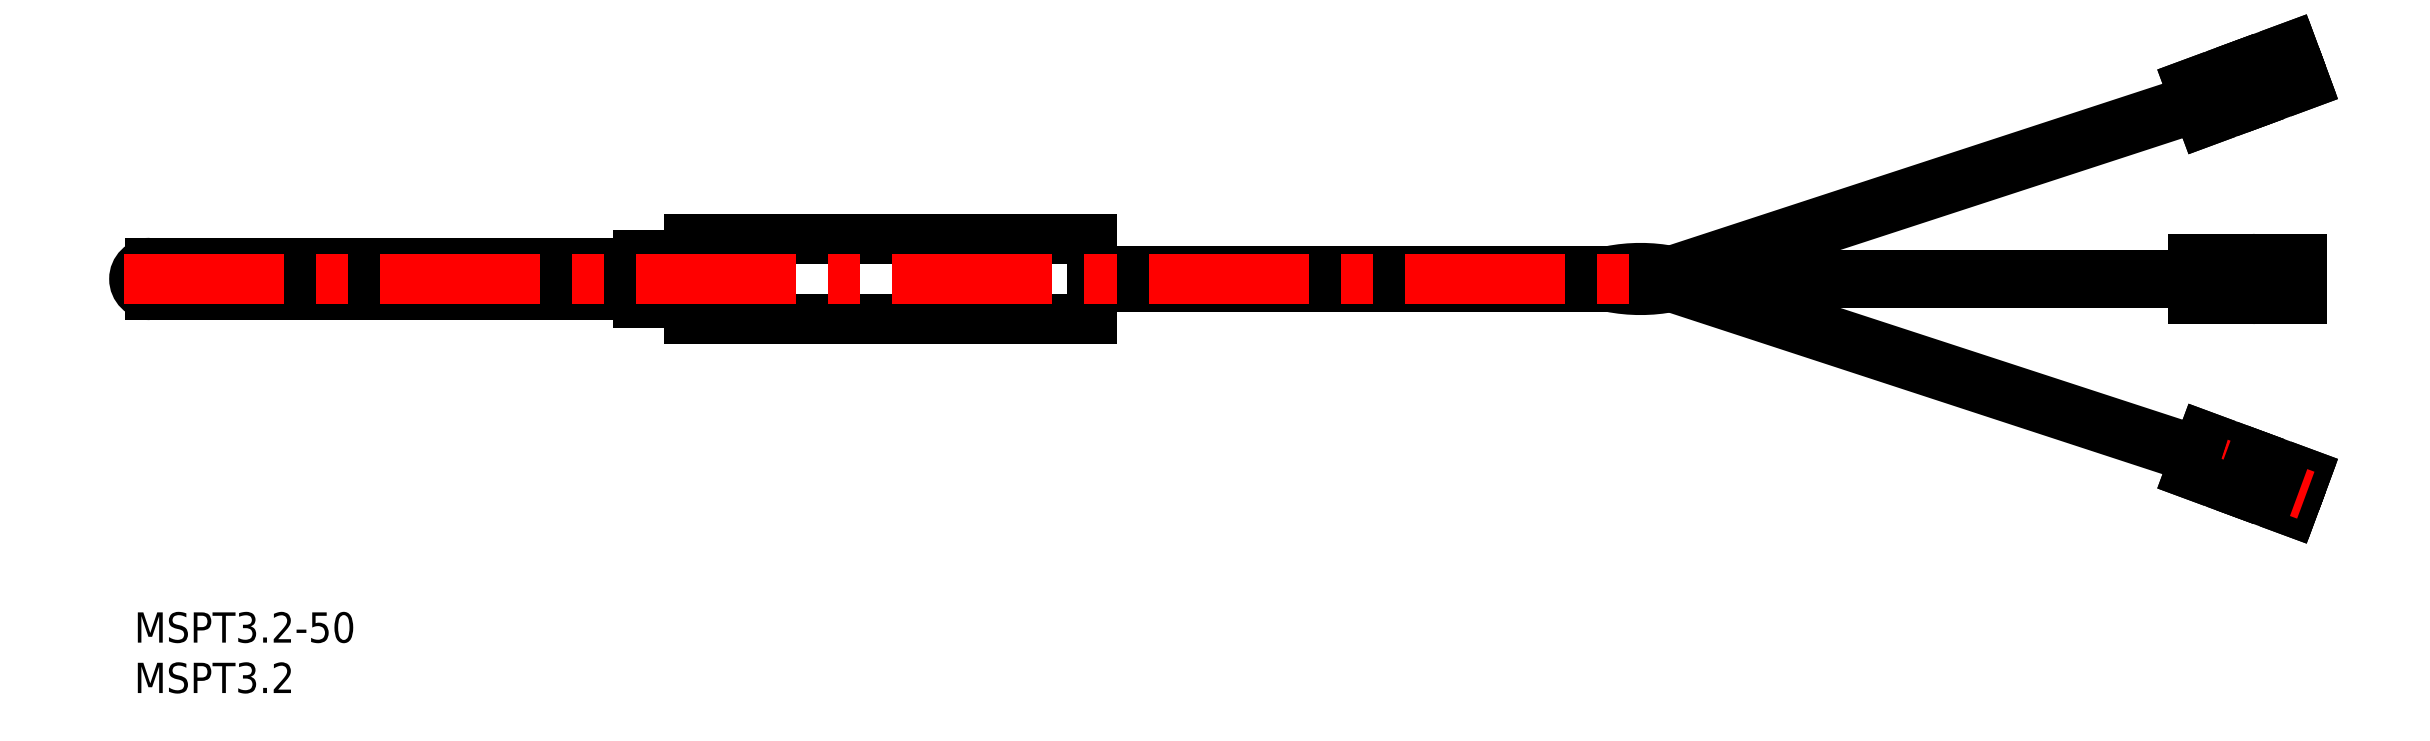
<metadata>
{"format":"dxf","ext":"dxf","renderer":"ezdxf+matplotlib","layout":"modelspace","background":"white","min_lineweight":24,"dpi":150}
</metadata>
<code>
0
SECTION
2
ENTITIES
0
INSERT
8
MSM_CONTINUOUS
2
*U2
10
0
20
0
30
0
0
INSERT
8
MSM_CONTINUOUS
2
*U3
10
0
20
0
30
0
0
LINE
8
MSM_CENTER
10
204.5
20
50.49
30
0
11
215.4
21
54.51
31
0
0
ARC
8
MSM_CONTINUOUS
10
213.4
20
53.27
30
0
40
1
50
200.3
51
290.3
0
ARC
8
MSM_CONTINUOUS
10
213.1
20
54.19
30
0
40
1
50
110.3
51
200.3
0
LINE
8
MSM_CONTINUOUS
10
215.4
20
52.38
30
0
11
215.2
21
52.86
31
0
0
LINE
8
MSM_CONTINUOUS
10
215.2
20
52.86
30
0
11
213.8
21
52.33
31
0
0
LINE
8
MSM_CONTINUOUS
10
212.5
20
52.92
30
0
11
212.2
21
53.85
31
0
0
LINE
8
MSM_CONTINUOUS
10
214.2
20
55.66
30
0
11
212.8
21
55.13
31
0
0
LINE
8
MSM_CONTINUOUS
10
214
20
56.13
30
0
11
214.2
21
55.66
31
0
0
ARC
8
MSM_CONTINUOUS
10
210.9
20
51.26
30
0
40
0.5
50
200.3
51
290.3
0
LINE
8
MSM_CONTINUOUS
10
210.4
20
51.21
30
0
11
210.4
21
51.08
31
0
0
LINE
8
MSM_CONTINUOUS
10
209.7
20
51.48
30
0
11
209.7
21
51.51
31
0
0
ARC
8
MSM_CONTINUOUS
10
209.9
20
51.04
30
0
40
0.5
50
20.29
51
110.3
0
ARC
8
MSM_CONTINUOUS
10
209
20
53.6
30
0
40
0.5
50
290.3
51
20.29
0
ARC
8
MSM_CONTINUOUS
10
209.9
20
54.07
30
0
40
0.5
50
110.3
51
200.3
0
LINE
8
MSM_CONTINUOUS
10
211.1
20
50.79
30
0
11
215.4
21
52.38
31
0
0
LINE
8
MSM_CONTINUOUS
10
209.4
20
53.77
30
0
11
209.4
21
53.9
31
0
0
LINE
8
MSM_CONTINUOUS
10
209.7
20
54.54
30
0
11
214
21
56.13
31
0
0
LINE
8
MSM_CONTINUOUS
10
209.1
20
53.1
30
0
11
209.1
21
53.13
31
0
0
LINE
8
MSM_CONTINUOUS
10
208.7
20
54.17
30
0
11
210.1
21
50.42
31
0
0
LINE
8
MSM_CONTINUOUS
10
204.5
20
50.49
30
0
11
205.2
21
48.62
31
0
0
LINE
8
MSM_CONTINUOUS
10
205.2
20
48.62
30
0
11
210.1
21
50.42
31
0
0
LINE
8
MSM_CONTINUOUS
10
203.8
20
52.37
30
0
11
208.7
21
54.17
31
0
0
LINE
8
MSM_CONTINUOUS
10
204.5
20
50.49
30
0
11
203.8
21
52.37
31
0
0
LINE
8
MSM_CONTINUOUS
10
204.4
20
50.87
30
0
11
204.7
21
50.12
31
0
0
LINE
8
MSM_CONTINUOUS
10
204.4
20
15.26
30
0
11
204.7
21
16.01
31
0
0
LINE
8
MSM_CONTINUOUS
10
204.5
20
15.64
30
0
11
203.8
21
13.76
31
0
0
LINE
8
MSM_CONTINUOUS
10
205.2
20
17.51
30
0
11
210.1
21
15.72
31
0
0
LINE
8
MSM_CONTINUOUS
10
204.5
20
15.64
30
0
11
205.2
21
17.51
31
0
0
LINE
8
MSM_CONTINUOUS
10
211.1
20
15.34
30
0
11
215.4
21
13.75
31
0
0
LINE
8
MSM_CONTINUOUS
10
209.1
20
13.03
30
0
11
209.1
21
13.01
31
0
0
ARC
8
MSM_CONTINUOUS
10
209
20
12.54
30
0
40
0.5
50
339.7
51
69.71
0
LINE
8
MSM_CONTINUOUS
10
210.4
20
14.92
30
0
11
210.4
21
15.05
31
0
0
ARC
8
MSM_CONTINUOUS
10
209.9
20
15.09
30
0
40
0.5
50
249.7
51
339.7
0
ARC
8
MSM_CONTINUOUS
10
210.9
20
14.88
30
0
40
0.5
50
69.71
51
159.7
0
LINE
8
MSM_CONTINUOUS
10
215.4
20
13.75
30
0
11
215.2
21
13.28
31
0
0
ARC
8
MSM_CONTINUOUS
10
213.4
20
12.86
30
0
40
1
50
69.71
51
159.7
0
LINE
8
MSM_CONTINUOUS
10
215.2
20
13.28
30
0
11
213.8
21
13.8
31
0
0
LINE
8
MSM_CONTINUOUS
10
209.7
20
14.65
30
0
11
209.7
21
14.62
31
0
0
ARC
8
MSM_CONTINUOUS
10
209.9
20
12.06
30
0
40
0.5
50
159.7
51
249.7
0
LINE
8
MSM_CONTINUOUS
10
209.7
20
11.59
30
0
11
214
21
10
31
0
0
LINE
8
MSM_CONTINUOUS
10
214
20
10
30
0
11
214.2
21
10.48
31
0
0
ARC
8
MSM_CONTINUOUS
10
213.1
20
11.94
30
0
40
1
50
159.7
51
249.7
0
LINE
8
MSM_CONTINUOUS
10
214.2
20
10.48
30
0
11
212.8
21
11
31
0
0
LINE
8
MSM_CENTER
10
204.5
20
15.64
30
0
11
215.4
21
11.62
31
0
0
LINE
8
MSM_CONTINUOUS
10
203.8
20
13.76
30
0
11
208.7
21
11.96
31
0
0
LINE
8
MSM_CONTINUOUS
10
208.7
20
11.96
30
0
11
210.1
21
15.72
31
0
0
LINE
8
MSM_CONTINUOUS
10
209.4
20
12.36
30
0
11
209.4
21
12.23
31
0
0
LINE
8
MSM_CONTINUOUS
10
212.5
20
13.21
30
0
11
212.2
21
12.29
31
0
0
ARC
8
MSM_CONTINUOUS
10
149.4
20
18.62
30
0
40
15.55
50
78.77
51
101.2
0
ARC
8
MSM_CONTINUOUS
10
149.4
20
47.52
30
0
40
15.55
50
258.8
51
281.2
0
LINE
8
MSM_CONTINUOUS
10
146.4
20
32.27
30
0
11
146.4
21
33.87
31
0
0
LINE
8
MSM_CONTINUOUS
10
152.4
20
33.87
30
0
11
152.4
21
32.27
31
0
0
ARC
8
MSM_NARROW
10
131.1
20
32.85
30
0
40
0.7103
50
146.8
51
235.4
0
ARC
8
MSM_NARROW
10
130.2
20
33.61
30
0
40
0.4817
50
309.5
51
31.84
0
ARC
8
MSM_NARROW
10
129.2
20
32.52
30
0
40
0.4817
50
129.5
51
211.8
0
ARC
8
MSM_NARROW
10
128.3
20
33.28
30
0
40
0.7103
50
326.8
51
55.43
0
LINE
8
MSM_CONTINUOUS
10
95
20
33.07
30
0
11
95
21
37.07
31
0
0
LINE
8
MSM_CONTINUOUS
10
95
20
33.87
30
0
11
128.7
21
33.87
31
0
0
LINE
8
MSM_CONTINUOUS
10
95
20
32.27
30
0
11
128.8
21
32.27
31
0
0
LINE
8
MSM_CONTINUOUS
10
95
20
33.07
30
0
11
95
21
29.07
31
0
0
LINE
8
MSM_CONTINUOUS
10
130.6
20
33.87
30
0
11
146.4
21
33.87
31
0
0
LINE
8
MSM_CONTINUOUS
10
130.7
20
32.27
30
0
11
146.4
21
32.27
31
0
0
LINE
8
MSM_CONTINUOUS
10
50
20
35.47
30
0
11
50
21
30.67
31
0
0
LINE
8
MSM_CONTINUOUS
10
55
20
37.07
30
0
11
55
21
33.07
31
0
0
LINE
8
MSM_CONTINUOUS
10
50
20
30.67
30
0
11
55
21
30.67
31
0
0
LINE
8
MSM_CONTINUOUS
10
50
20
35.47
30
0
11
55
21
35.47
31
0
0
LINE
8
MSM_CONTINUOUS
10
55
20
29.07
30
0
11
55
21
33.07
31
0
0
LINE
8
MSM_CONTINUOUS
10
95
20
37.07
30
0
11
55
21
37.07
31
0
0
LINE
8
MSM_CONTINUOUS
10
95
20
29.07
30
0
11
55
21
29.07
31
0
0
LINE
8
MSM_CONTINUOUS
10
153.6
20
32.67
30
0
11
204.7
21
16.01
31
0
0
LINE
8
MSM_CONTINUOUS
10
152.4
20
32.27
30
0
11
204.4
21
15.26
31
0
0
LINE
8
MSM_CONTINUOUS
10
153.6
20
33.47
30
0
11
204.7
21
50.12
31
0
0
LINE
8
MSM_CONTINUOUS
10
152.4
20
33.87
30
0
11
204.4
21
50.87
31
0
0
ARC
8
MSM_CONTINUOUS
10
1.6
20
33.07
30
0
40
1.6
50
90
51
270
0
LINE
8
MSM_CONTINUOUS
10
1.6
20
34.67
30
0
11
50
21
34.67
31
0
0
LINE
8
MSM_CONTINUOUS
10
1.6
20
31.47
30
0
11
50
21
31.47
31
0
0
LINE
8
MSM_CENTER
10
-1
20
33.07
30
0
11
215
21
33.07
31
0
0
LINE
8
MSM_CONTINUOUS
10
204.2
20
35.07
30
0
11
209.4
21
35.07
31
0
0
LINE
8
MSM_CONTINUOUS
10
204.2
20
31.07
30
0
11
209.4
21
31.07
31
0
0
LINE
8
MSM_CONTINUOUS
10
209.4
20
35.07
30
0
11
209.4
21
31.07
31
0
0
LINE
8
MSM_CONTINUOUS
10
209.4
20
33.93
30
0
11
209.5
21
33.93
31
0
0
LINE
8
MSM_CONTINUOUS
10
210.5
20
35.07
30
0
11
215
21
35.07
31
0
0
LINE
8
MSM_CONTINUOUS
10
210
20
34.43
30
0
11
210
21
34.57
31
0
0
LINE
8
MSM_CONTINUOUS
10
210.5
20
31.07
30
0
11
215
21
31.07
31
0
0
ARC
8
MSM_CONTINUOUS
10
210.5
20
34.57
30
0
40
0.5
50
90
51
180
0
ARC
8
MSM_CONTINUOUS
10
209.5
20
34.43
30
0
40
0.5
50
270
51
0
0
ARC
8
MSM_CONTINUOUS
10
209.5
20
31.7
30
0
40
0.5
50
0
51
90
0
LINE
8
MSM_CONTINUOUS
10
209.4
20
32.2
30
0
11
209.5
21
32.2
31
0
0
LINE
8
MSM_CONTINUOUS
10
210
20
31.7
30
0
11
210
21
31.57
31
0
0
ARC
8
MSM_CONTINUOUS
10
210.5
20
31.57
30
0
40
0.5
50
180
51
270
0
LINE
8
MSM_CONTINUOUS
10
215
20
35.07
30
0
11
215
21
34.56
31
0
0
LINE
8
MSM_CONTINUOUS
10
215
20
34.56
30
0
11
213.5
21
34.56
31
0
0
LINE
8
MSM_CONTINUOUS
10
212.5
20
32.57
30
0
11
212.5
21
33.56
31
0
0
LINE
8
MSM_CONTINUOUS
10
215
20
31.57
30
0
11
213.5
21
31.57
31
0
0
LINE
8
MSM_CONTINUOUS
10
215
20
31.07
30
0
11
215
21
31.57
31
0
0
ARC
8
MSM_CONTINUOUS
10
213.5
20
33.56
30
0
40
1
50
90
51
180
0
ARC
8
MSM_CONTINUOUS
10
213.5
20
32.57
30
0
40
1
50
180
51
270
0
LINE
8
MSM_CONTINUOUS
10
204.2
20
35.07
30
0
11
204.2
21
31.07
31
0
0
LINE
8
MSM_CONTINUOUS
10
204.2
20
33.47
30
0
11
152.4
21
33.47
31
0
0
LINE
8
MSM_CONTINUOUS
10
204.2
20
32.67
30
0
11
152.4
21
32.67
31
0
0
ENDSEC
0
EOF

</code>
